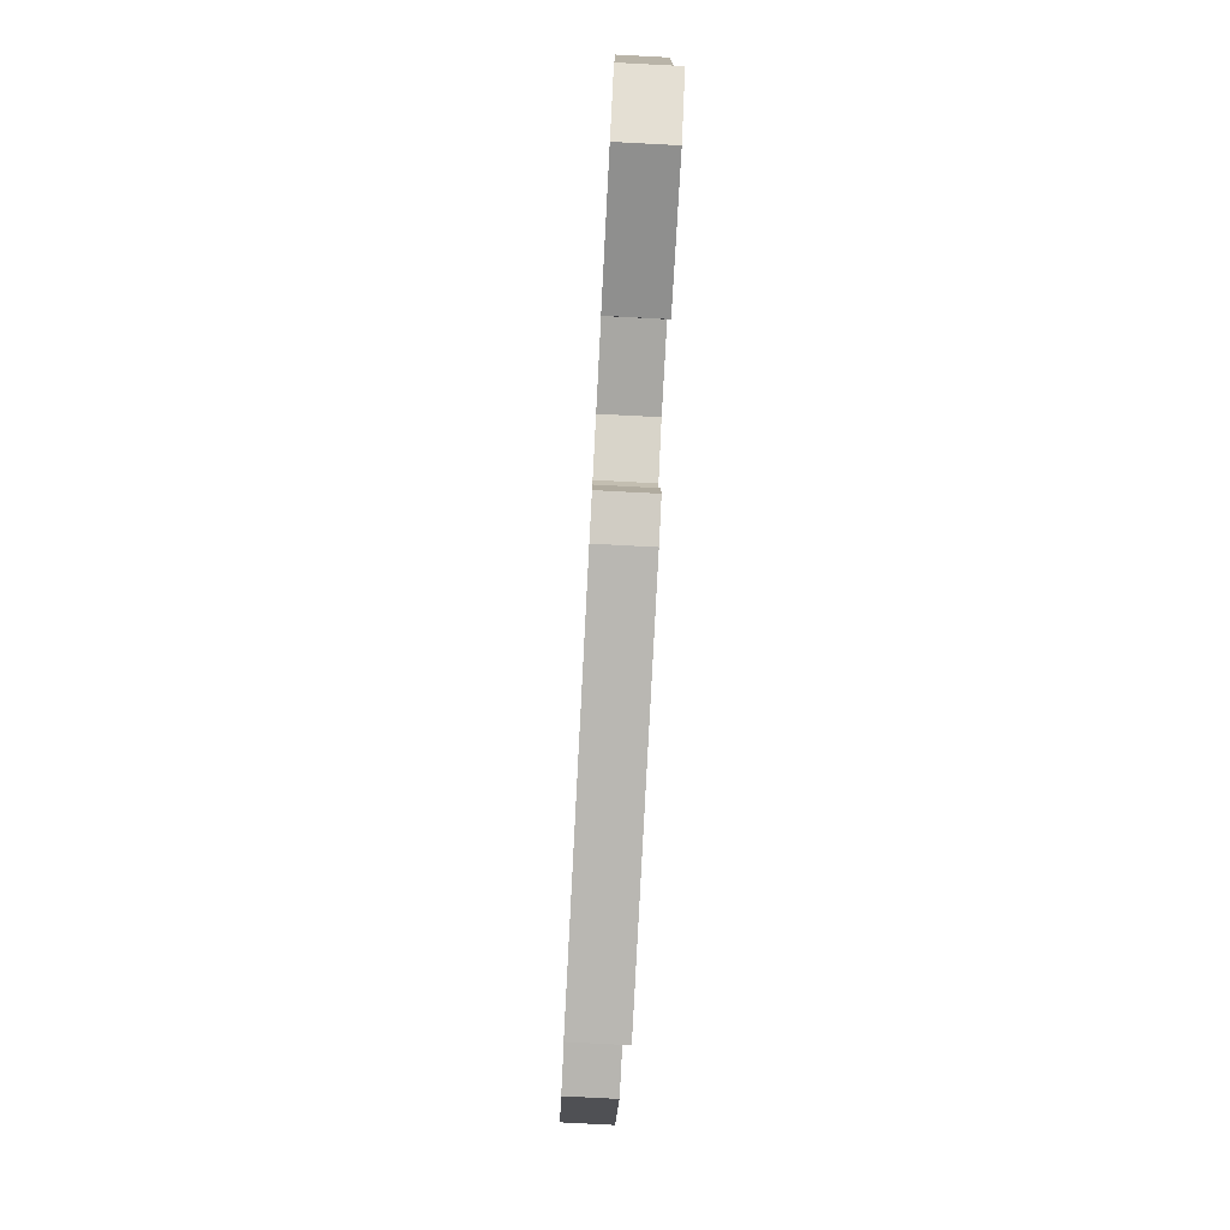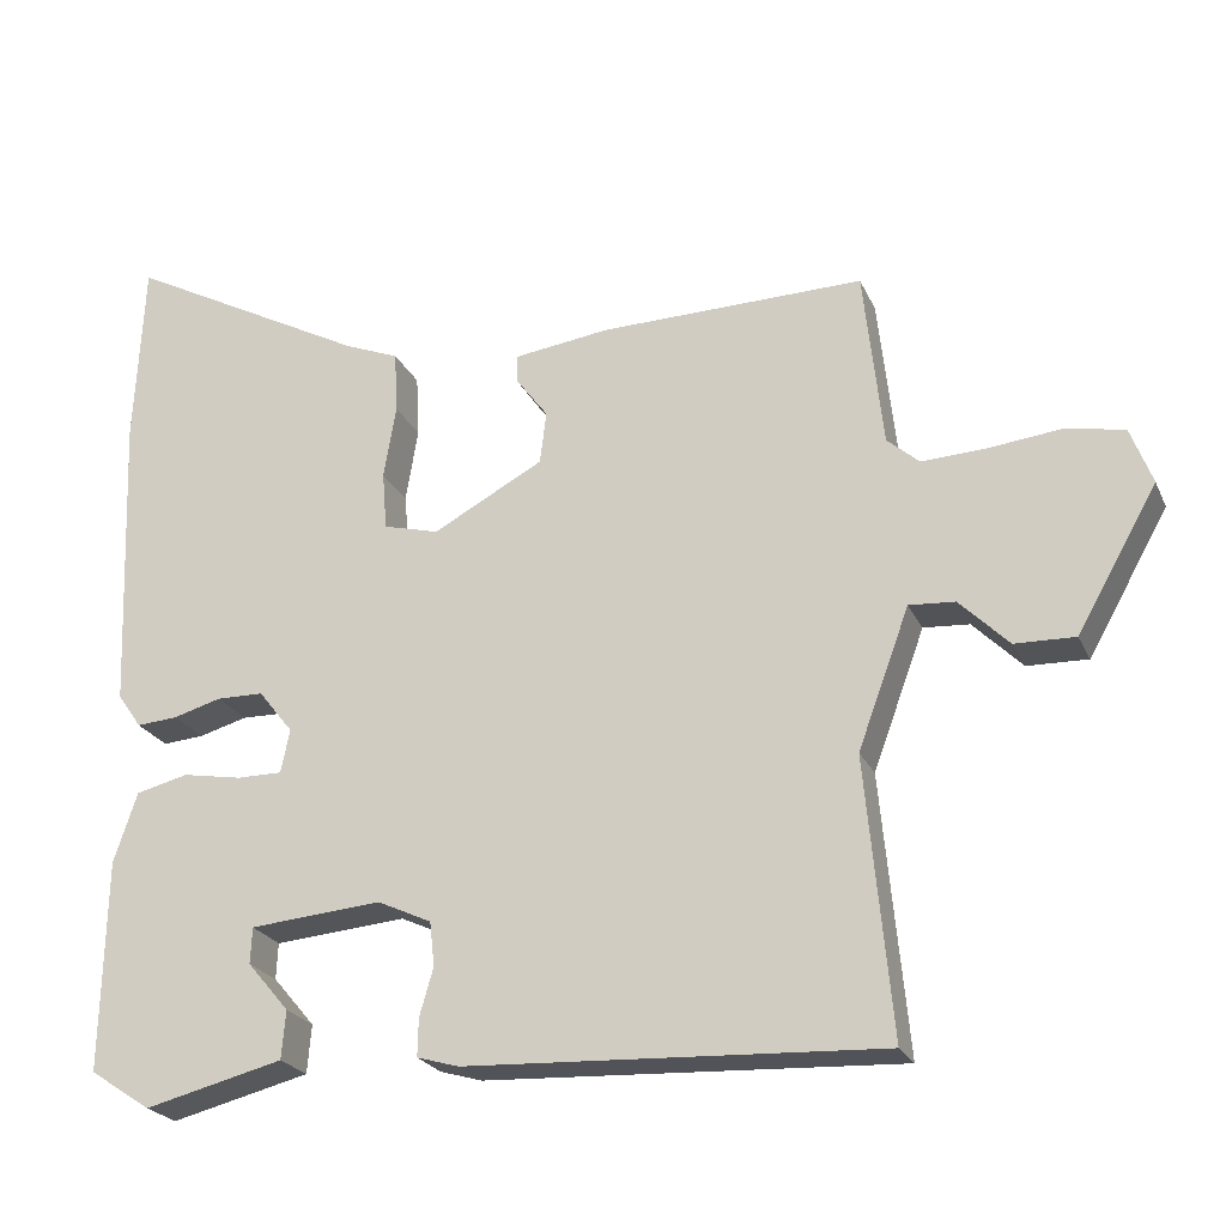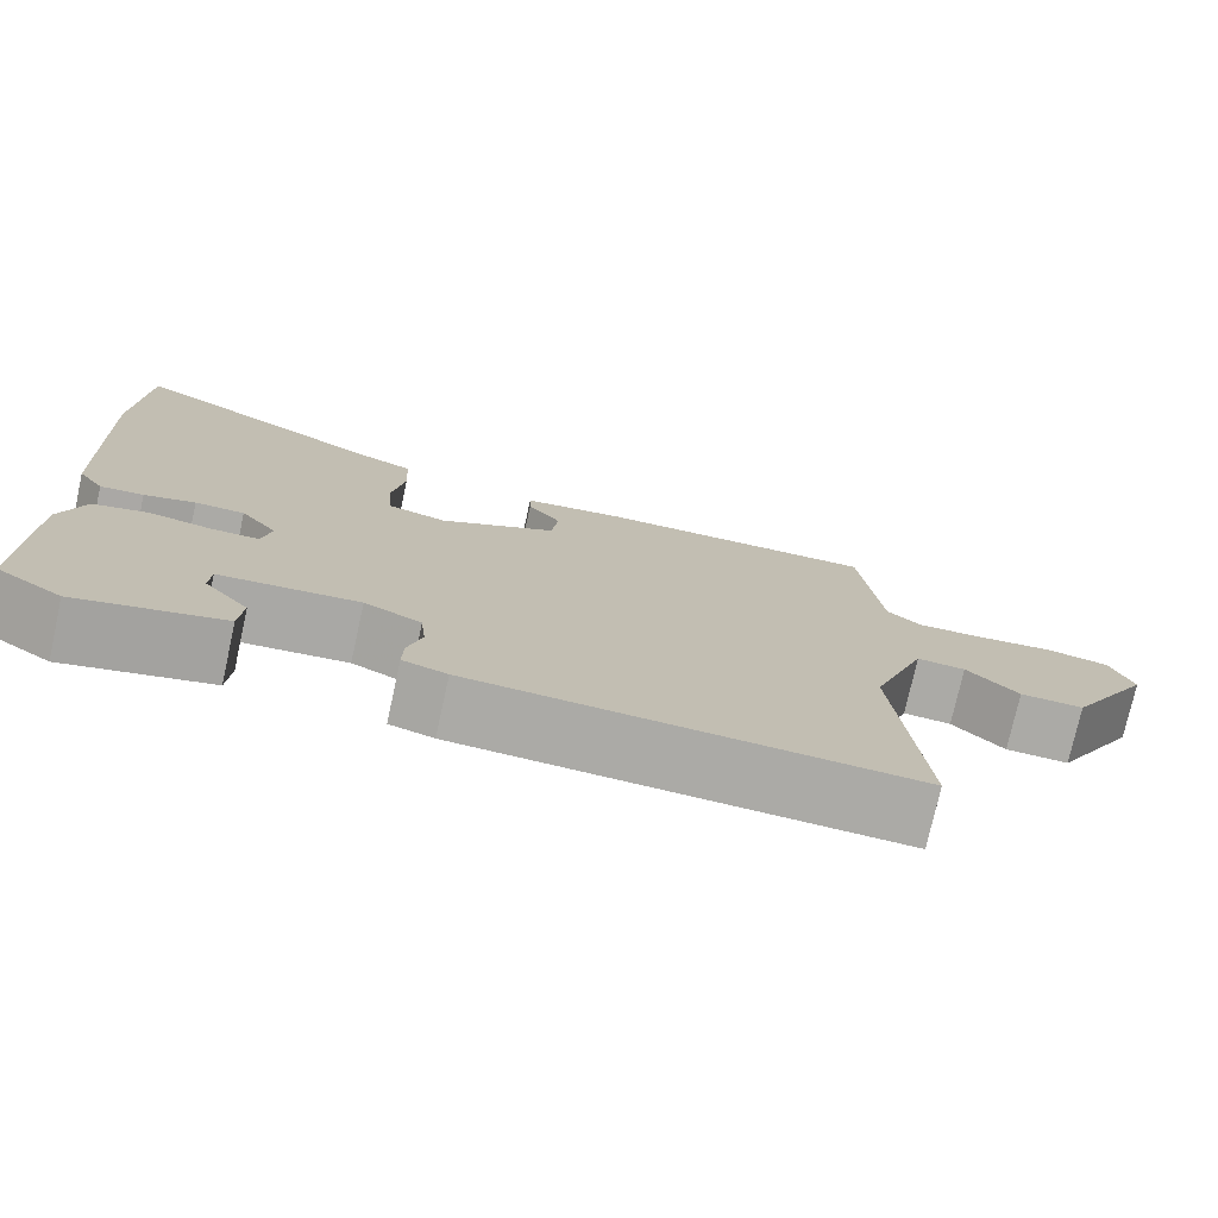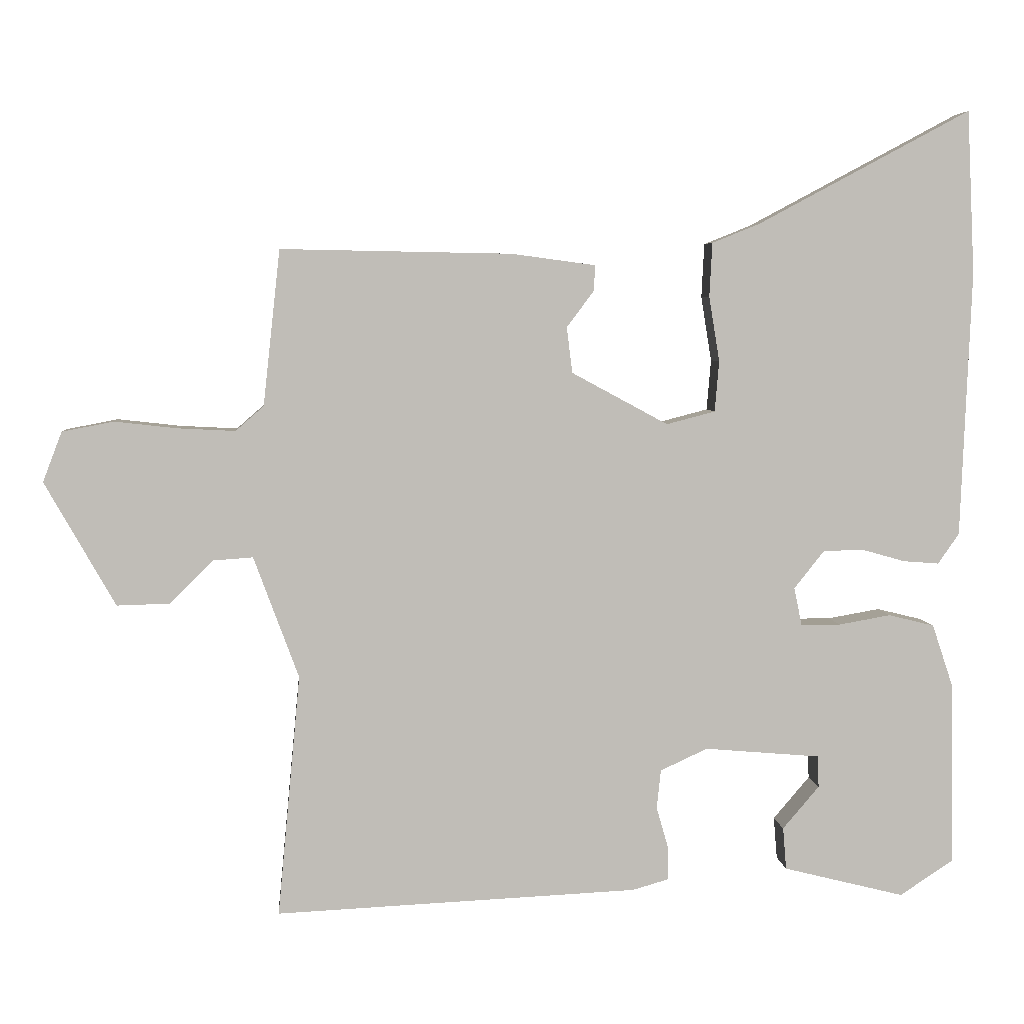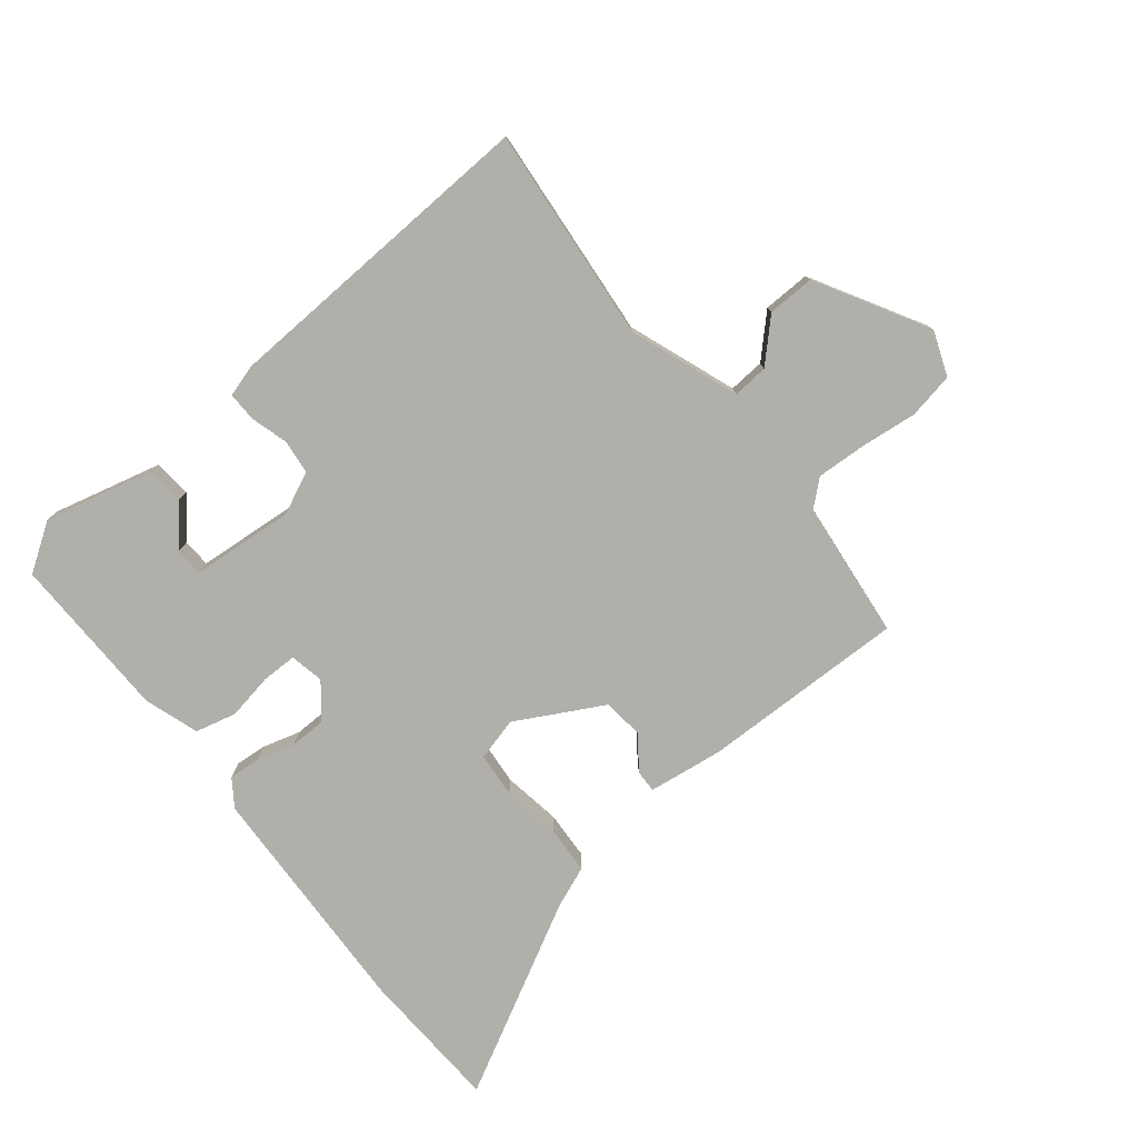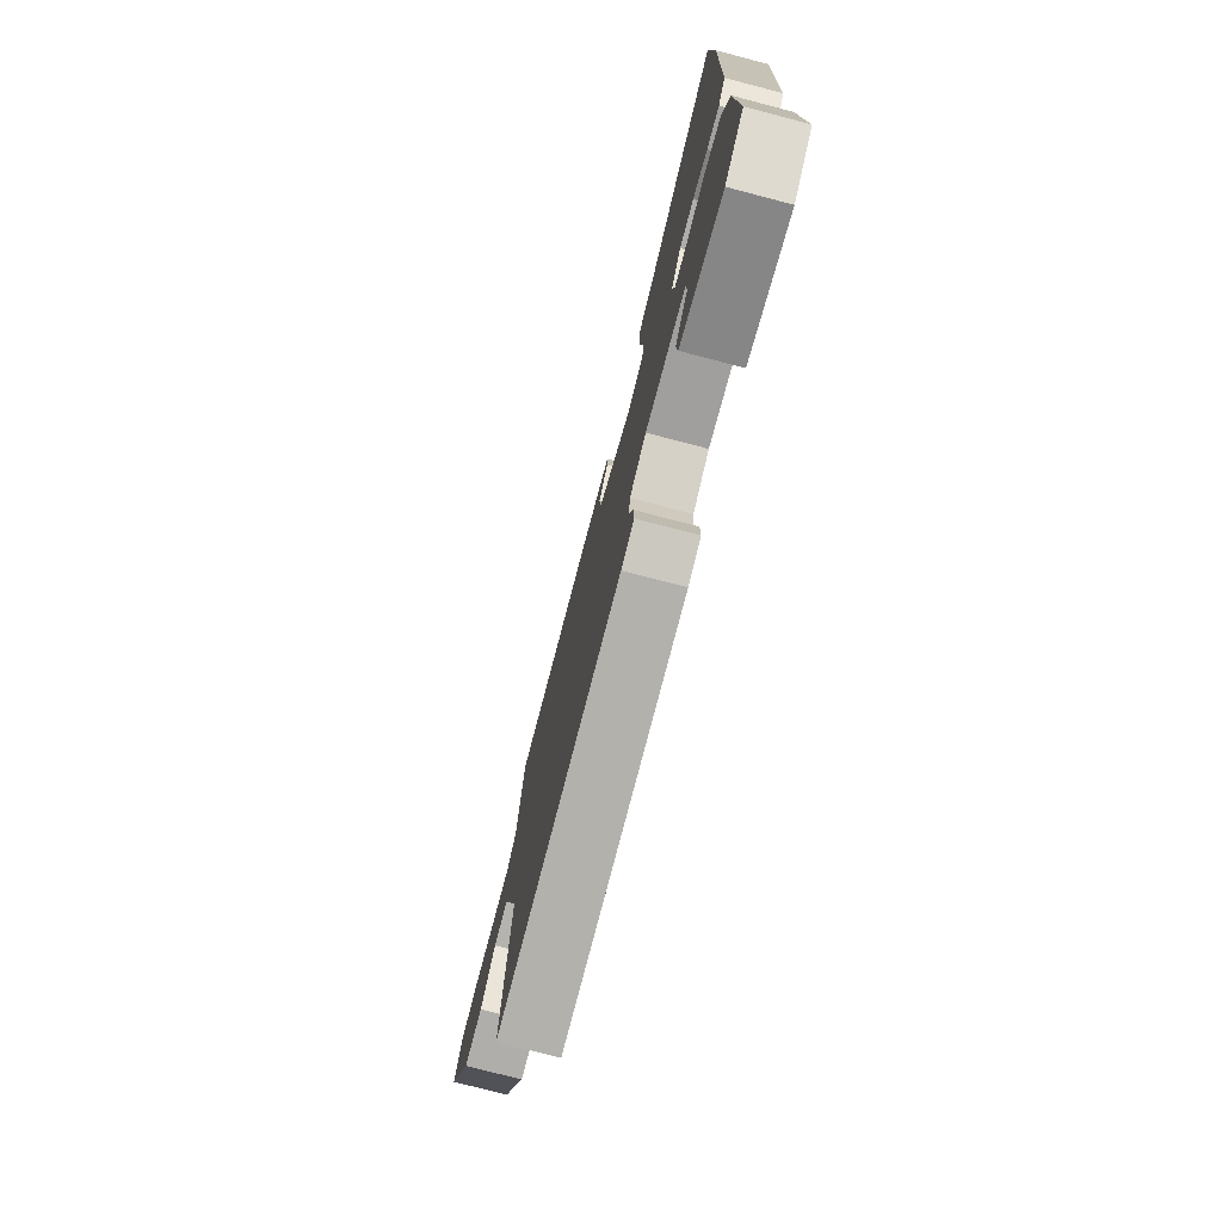
<metadata>
{"format":"obj","ext":"obj","renderer":"f3d","projection":"perspective","resolution":1024,"background":"white","views":[{"elev":-79.4,"azim":87.0,"up":"+Z"},{"elev":-23.4,"azim":-160.2,"up":"+Z"},{"elev":-75.7,"azim":167.5,"up":"+Z"},{"elev":5.0,"azim":-4.8,"up":"+Z"},{"elev":-78.0,"azim":-141.3,"up":"+Y"},{"elev":-76.2,"azim":75.4,"up":"+Z"}]}
</metadata>
<code>
v -0.503 0.07 -0.485
v -0.471 0.07 -0.141
v -0.535 0.07 0.032
v -0.592 0.07 0.028
v -0.653 0.07 -0.033
v -0.728 0.07 -0.035
v -0.828 0.07 0.141
v -0.801 0.07 0.212
v -0.728 0.07 0.226
v -0.638 0.07 0.216
v -0.558 0.07 0.212
v -0.518 0.07 0.247
v -0.494 0.07 0.468
v -0.166 0.07 0.462
v -0.047 0.07 0.446
v -0.048 0.07 0.41
v -0.087 0.07 0.358
v -0.079 0.07 0.293
v 0.058 0.07 0.219
v 0.127 0.07 0.237
v 0.133 0.07 0.309
v 0.118 0.07 0.401
v 0.122 0.07 0.478
v 0.189 0.07 0.505
v 0.492 0.07 0.667
v 0.503 0.07 0.435
v 0.488 0.07 0.057
v 0.458 0.07 0.014
v 0.407 0.07 0.018
v 0.347 0.07 0.035
v 0.289 0.07 0.034
v 0.246 0.07 -0.02
v 0.257 0.07 -0.074
v 0.313 0.07 -0.074
v 0.387 0.07 -0.061
v 0.452 0.07 -0.077
v 0.481 0.07 -0.164
v 0.486 0.07 -0.427
v 0.41 0.07 -0.477
v 0.238 0.07 -0.434
v 0.233 0.07 -0.374
v 0.285 0.07 -0.313
v 0.283 0.07 -0.268
v 0.119 0.07 -0.254
v 0.052 0.07 -0.285
v 0.046 0.07 -0.34
v 0.063 0.07 -0.399
v 0.064 0.07 -0.446
v 0.012 0.07 -0.461
v -0.503 0 -0.485
v -0.471 0 -0.141
v -0.535 0 0.032
v -0.592 0 0.028
v -0.653 0 -0.033
v -0.728 0 -0.035
v -0.828 0 0.141
v -0.801 0 0.212
v -0.728 0 0.226
v -0.638 0 0.216
v -0.558 0 0.212
v -0.518 0 0.247
v -0.494 0 0.468
v -0.166 0 0.462
v -0.047 0 0.446
v -0.048 0 0.41
v -0.087 0 0.358
v -0.079 0 0.293
v 0.058 0 0.219
v 0.127 0 0.237
v 0.133 0 0.309
v 0.118 0 0.401
v 0.122 0 0.478
v 0.189 0 0.505
v 0.492 0 0.667
v 0.503 0 0.435
v 0.488 0 0.057
v 0.458 0 0.014
v 0.407 0 0.018
v 0.347 0 0.035
v 0.289 0 0.034
v 0.246 0 -0.02
v 0.257 0 -0.074
v 0.313 0 -0.074
v 0.387 0 -0.061
v 0.452 0 -0.077
v 0.481 0 -0.164
v 0.486 0 -0.427
v 0.41 0 -0.477
v 0.238 0 -0.434
v 0.233 0 -0.374
v 0.285 0 -0.313
v 0.283 0 -0.268
v 0.119 0 -0.254
v 0.052 0 -0.285
v 0.046 0 -0.34
v 0.063 0 -0.399
v 0.064 0 -0.446
v 0.012 0 -0.461
f 46 47 48 49
f 45 46 49 1
f 44 45 1 2
f 43 44 2 3
f 39 40 41 42
f 39 42 43
f 38 39 43
f 37 38 43
f 34 35 36 37
f 33 34 37 43
f 32 33 43 3
f 27 28 29 30
f 27 30 31
f 24 25 26 27
f 24 27 31
f 21 22 23 24
f 20 21 24 31
f 19 20 31 32
f 14 15 16 17
f 12 13 14 17
f 11 12 17 18
f 7 8 9 10
f 7 10 11
f 4 5 6 7
f 3 4 7 11
f 18 19 32
f 3 11 18 32
f 98 97 96 95
f 50 98 95 94
f 51 50 94 93
f 52 51 93 92
f 91 90 89 88
f 92 91 88
f 92 88 87
f 92 87 86
f 86 85 84 83
f 92 86 83 82
f 52 92 82 81
f 79 78 77 76
f 80 79 76
f 76 75 74 73
f 80 76 73
f 73 72 71 70
f 80 73 70 69
f 81 80 69 68
f 66 65 64 63
f 66 63 62 61
f 67 66 61 60
f 59 58 57 56
f 60 59 56
f 56 55 54 53
f 60 56 53 52
f 81 68 67
f 81 67 60 52
f 1 50 51 2
f 2 51 52 3
f 3 52 53 4
f 4 53 54 5
f 5 54 55 6
f 6 55 56 7
f 7 56 57 8
f 8 57 58 9
f 9 58 59 10
f 10 59 60 11
f 11 60 61 12
f 12 61 62 13
f 13 62 63 14
f 14 63 64 15
f 15 64 65 16
f 16 65 66 17
f 17 66 67 18
f 18 67 68 19
f 19 68 69 20
f 20 69 70 21
f 21 70 71 22
f 22 71 72 23
f 23 72 73 24
f 24 73 74 25
f 25 74 75 26
f 26 75 76 27
f 27 76 77 28
f 28 77 78 29
f 29 78 79 30
f 30 79 80 31
f 31 80 81 32
f 32 81 82 33
f 33 82 83 34
f 34 83 84 35
f 35 84 85 36
f 36 85 86 37
f 37 86 87 38
f 38 87 88 39
f 39 88 89 40
f 40 89 90 41
f 41 90 91 42
f 42 91 92 43
f 43 92 93 44
f 44 93 94 45
f 45 94 95 46
f 46 95 96 47
f 47 96 97 48
f 48 97 98 49
f 49 98 50 1

</code>
